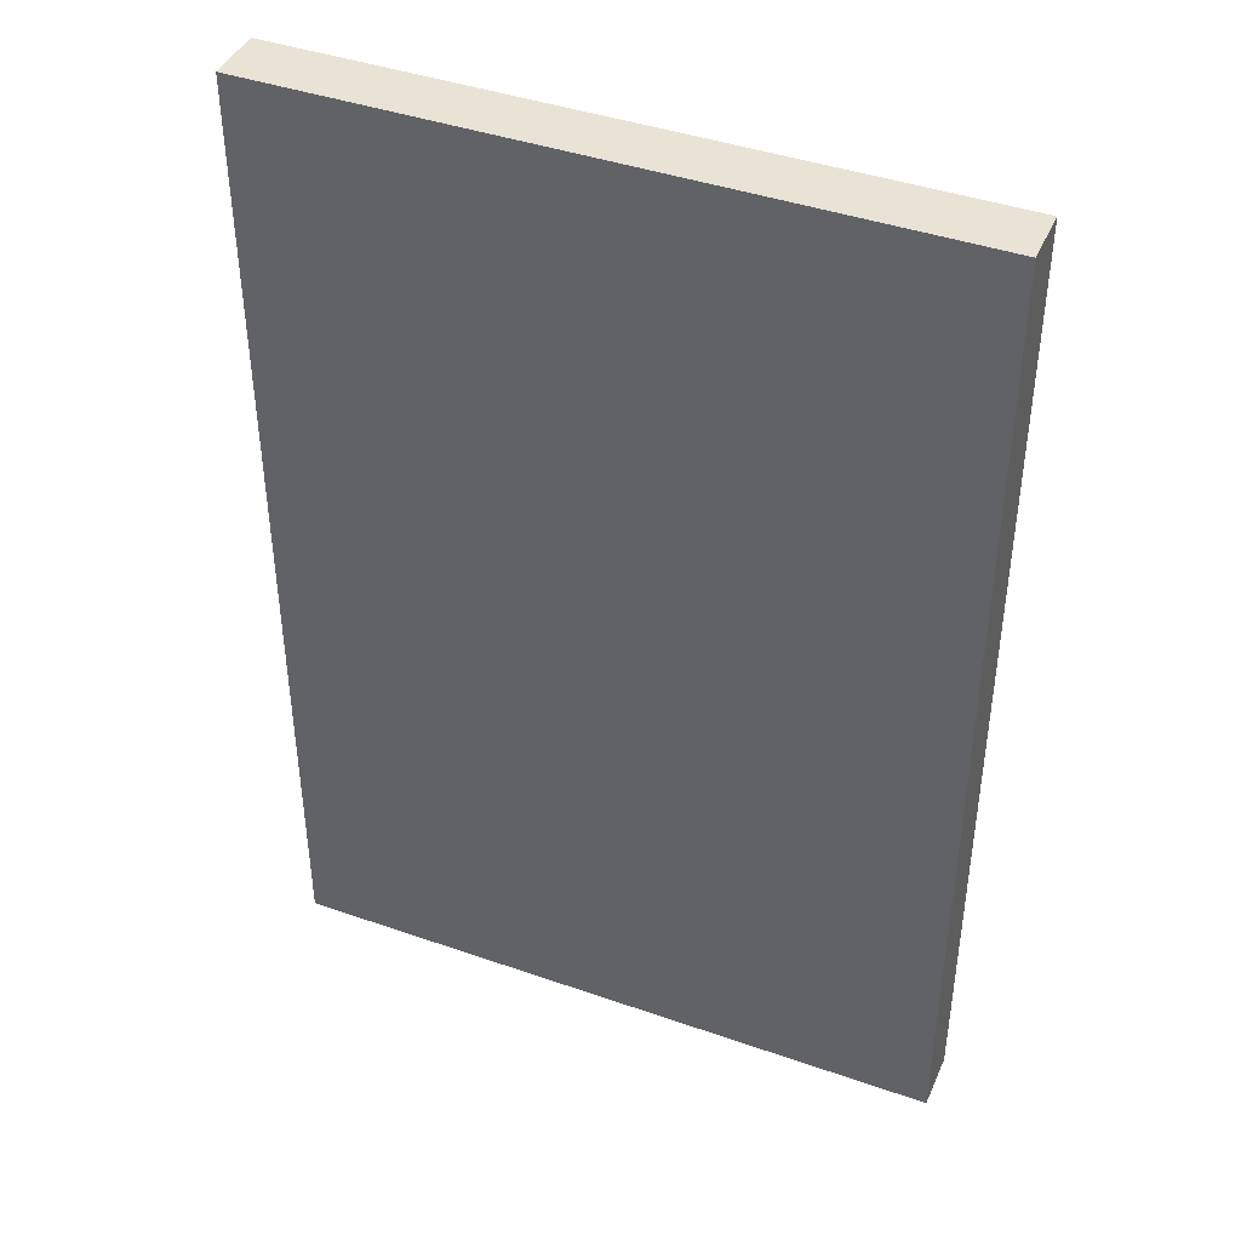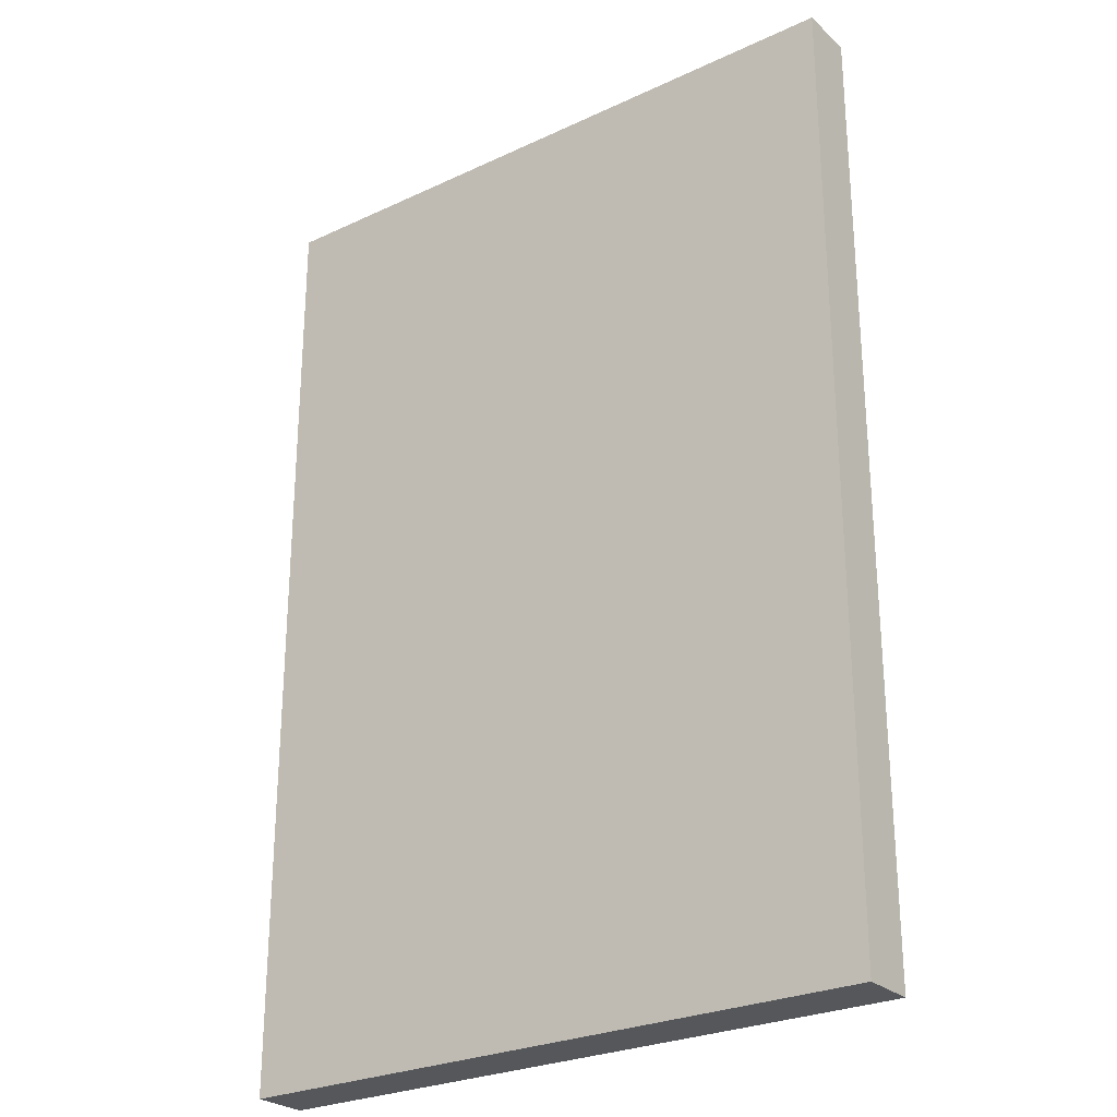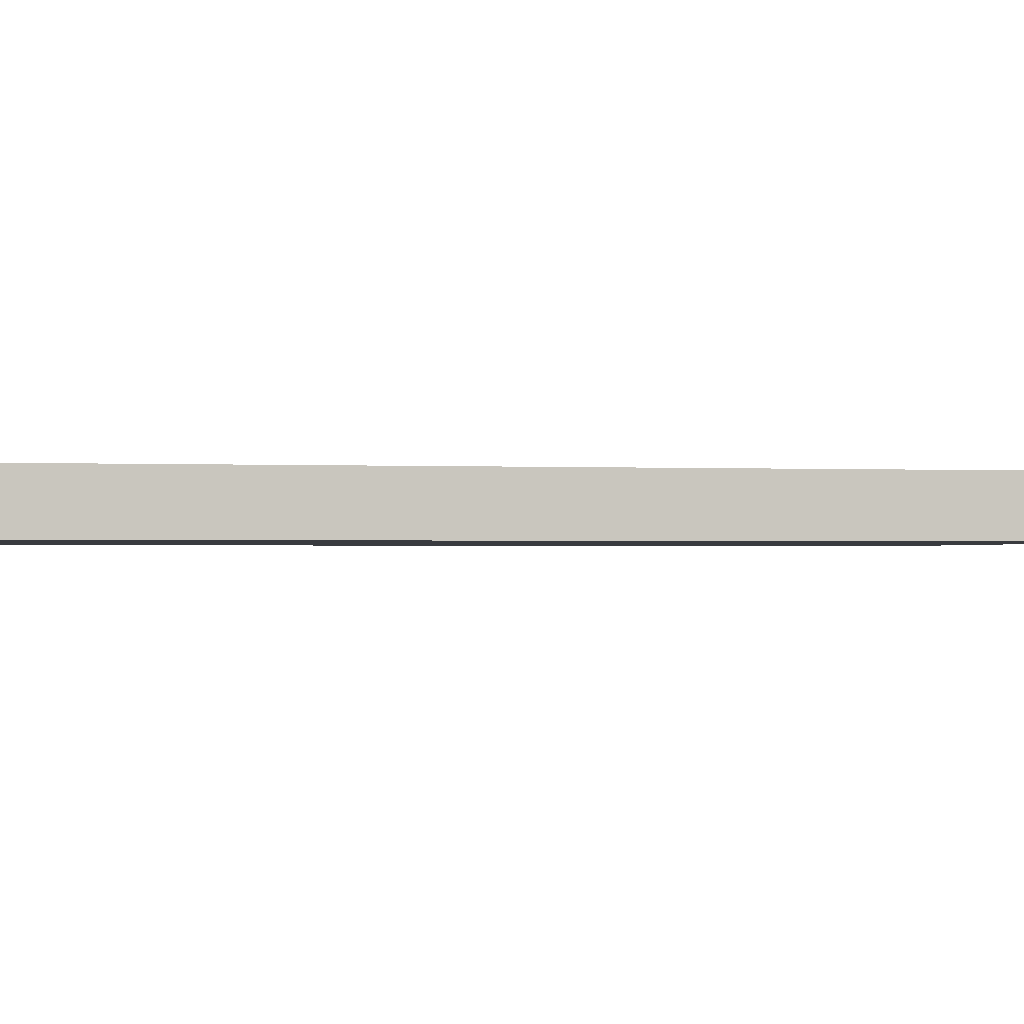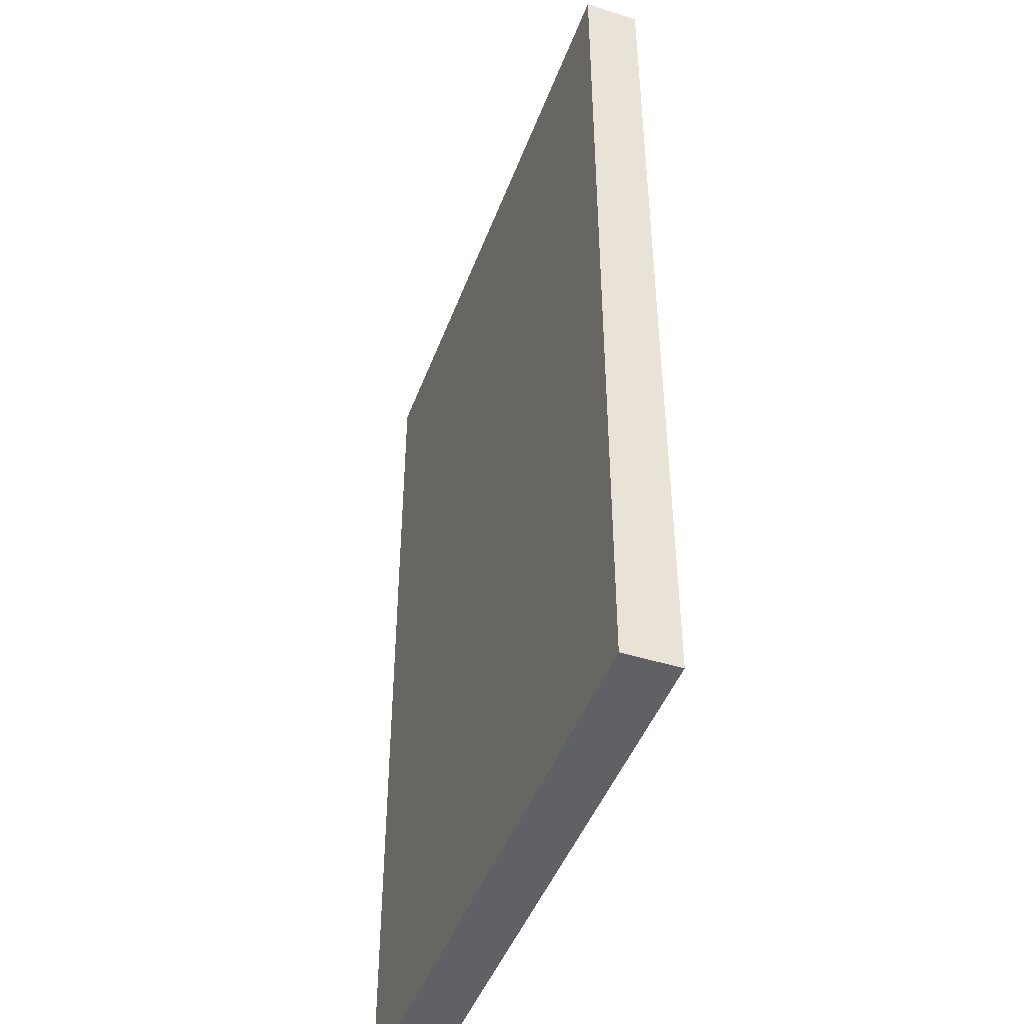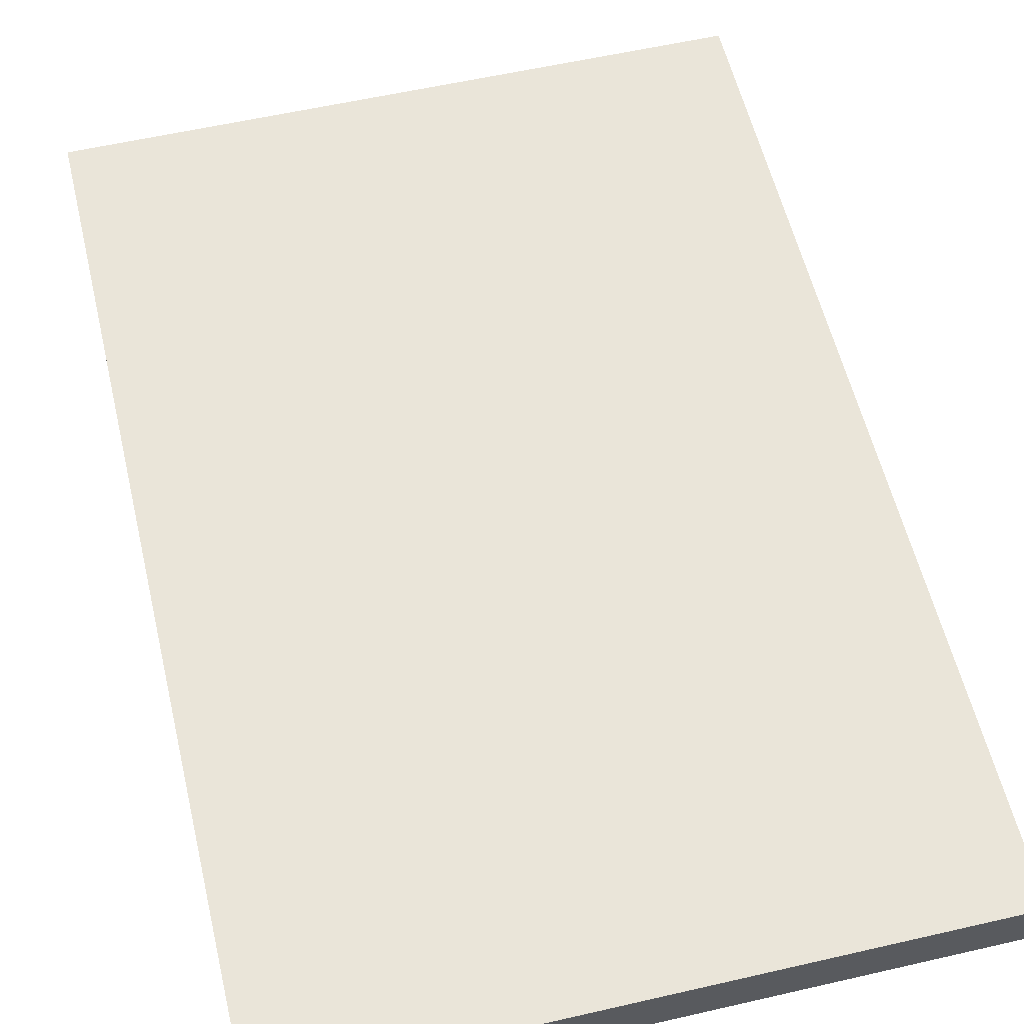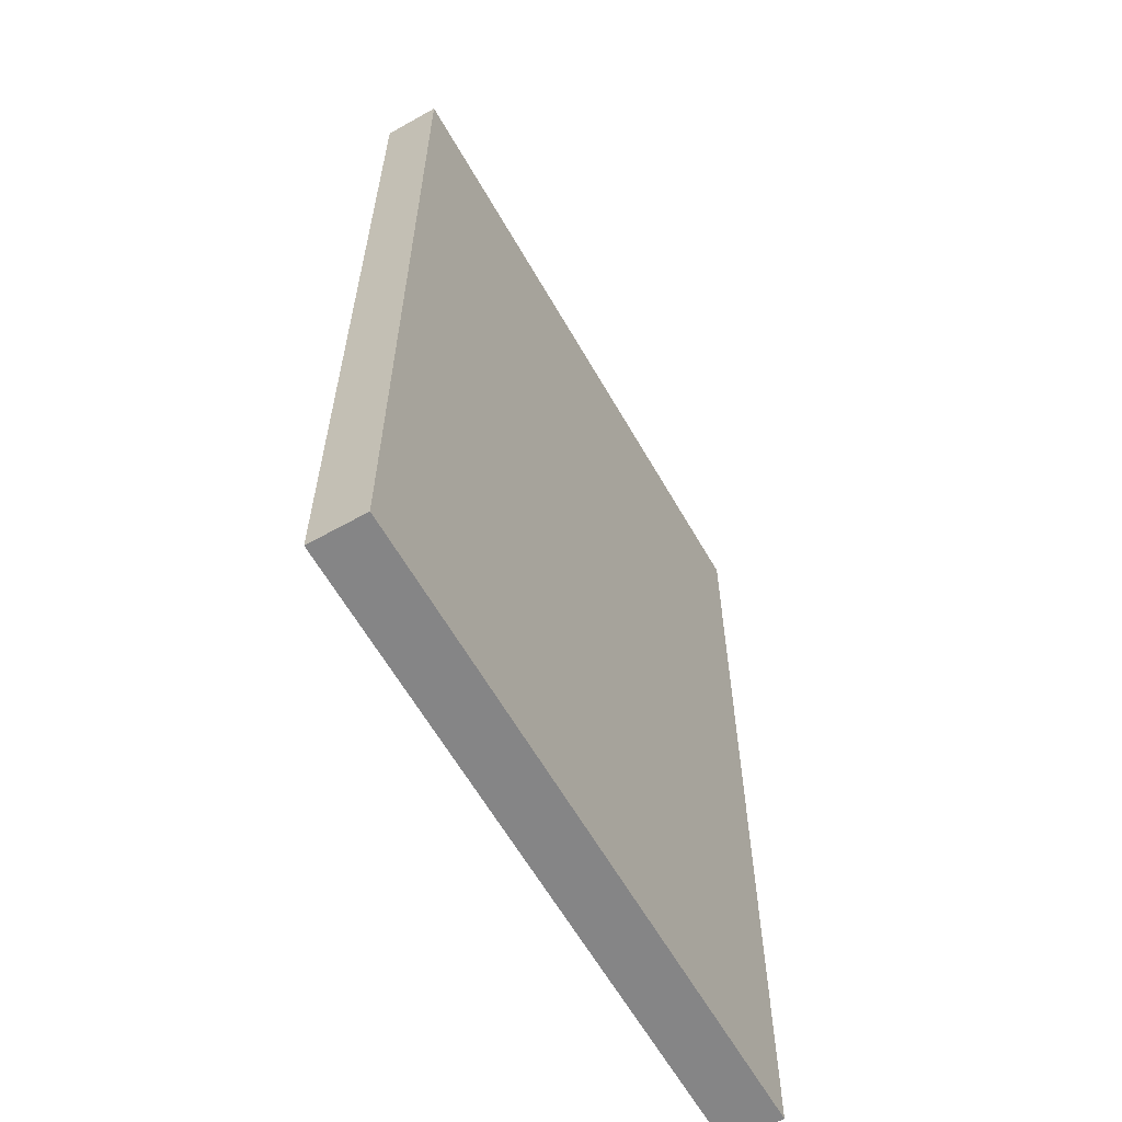
<metadata>
{"format":"obj","ext":"obj","renderer":"f3d","projection":"perspective","resolution":1024,"background":"white","views":[{"elev":42.3,"azim":-157.3,"up":"+Y"},{"elev":-26.6,"azim":36.2,"up":"+Y"},{"elev":-1.1,"azim":78.7,"up":"+Z"},{"elev":-45.6,"azim":-109.8,"up":"+Y"},{"elev":57.8,"azim":-13.4,"up":"+Z"},{"elev":-61.9,"azim":119.7,"up":"+Y"}]}
</metadata>
<code>
g default
v -2.217 3.281 0.1996
v -2.217 -3.277 0.1996
v 2.232 3.281 0.1996
v 2.232 -3.277 0.1996
v 2.232 3.281 -0.1839
v 2.232 -3.277 -0.1839
v -2.217 3.281 -0.1839
v -2.217 -3.277 -0.1839
g maid:pCube1
f 1 2 3
f 3 2 4
f 3 4 5
f 5 4 6
f 5 6 7
f 7 6 8
f 7 8 1
f 1 8 2
f 2 8 4
f 4 8 6
f 7 1 5
f 5 1 3

</code>
